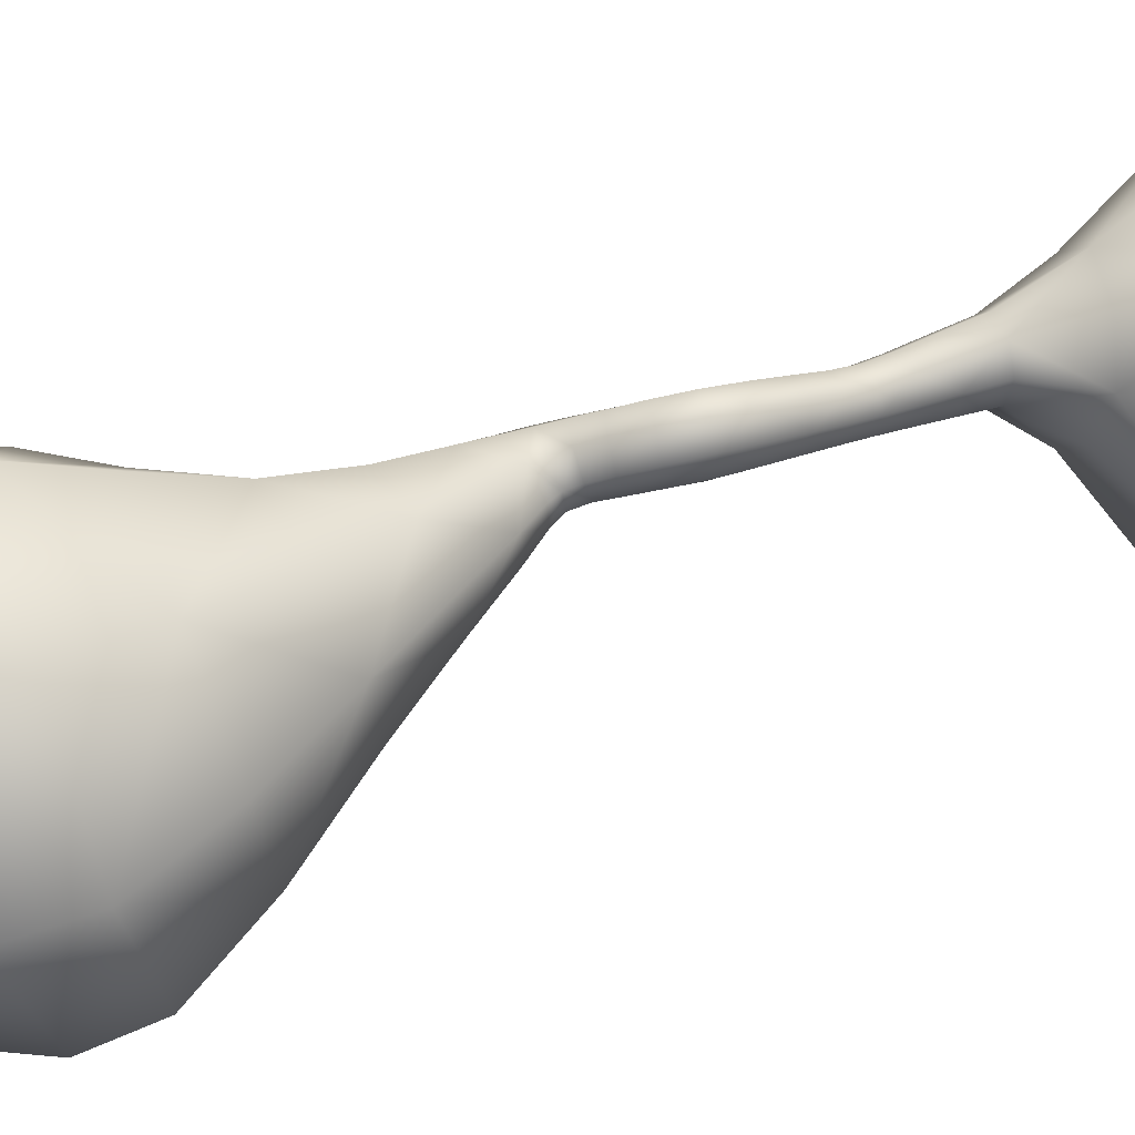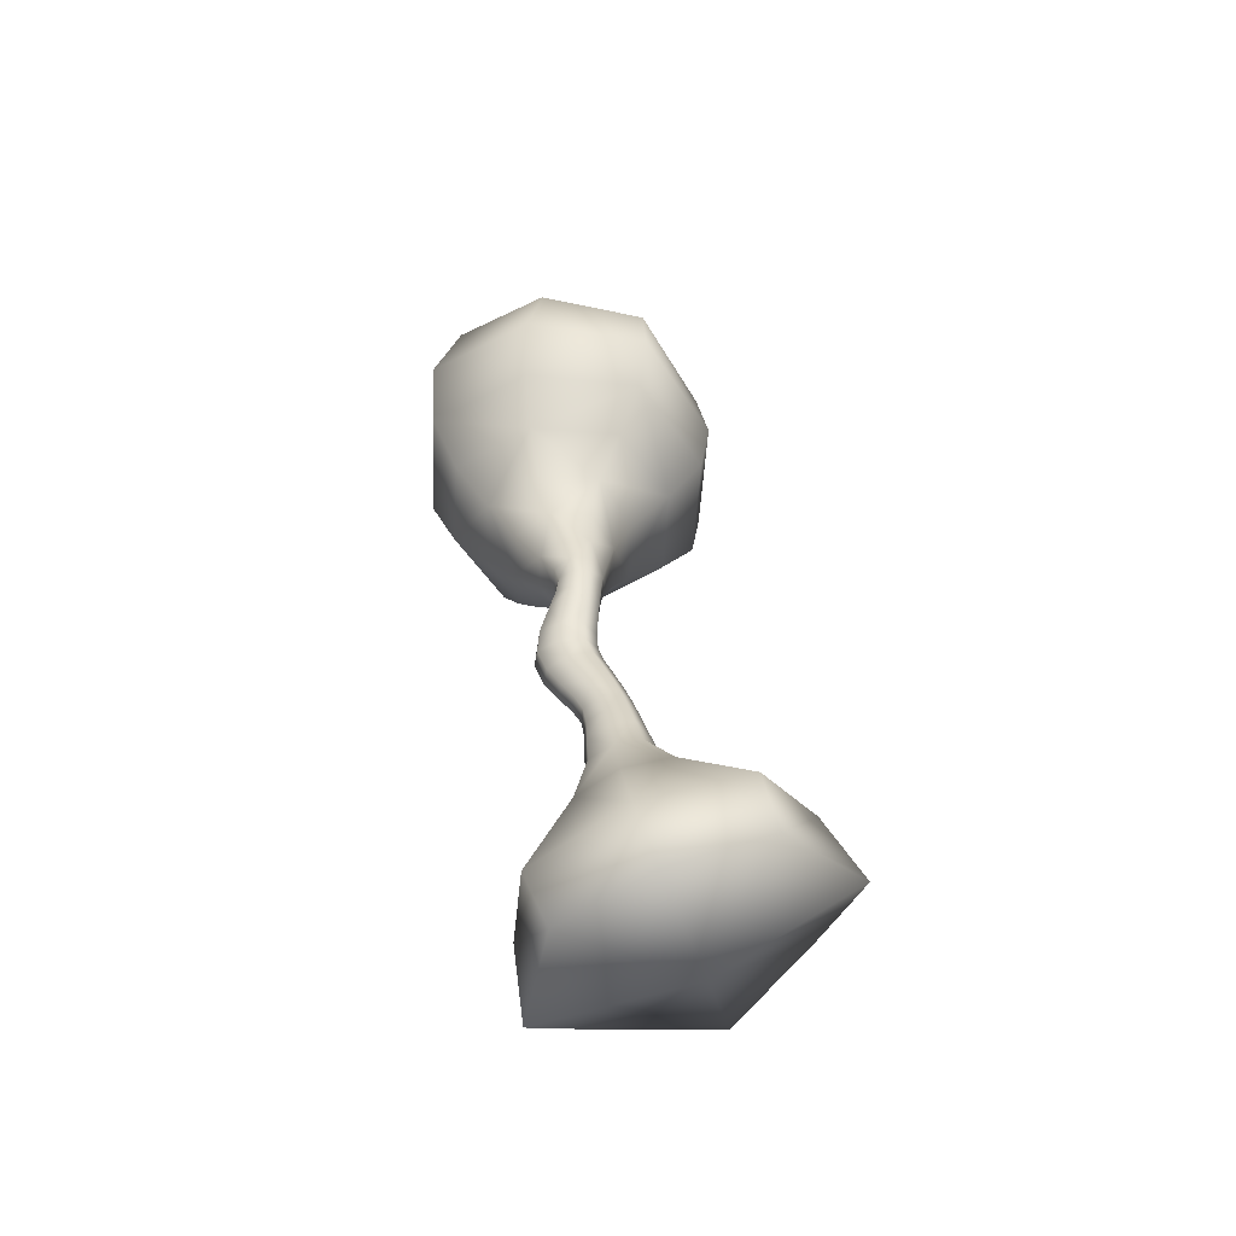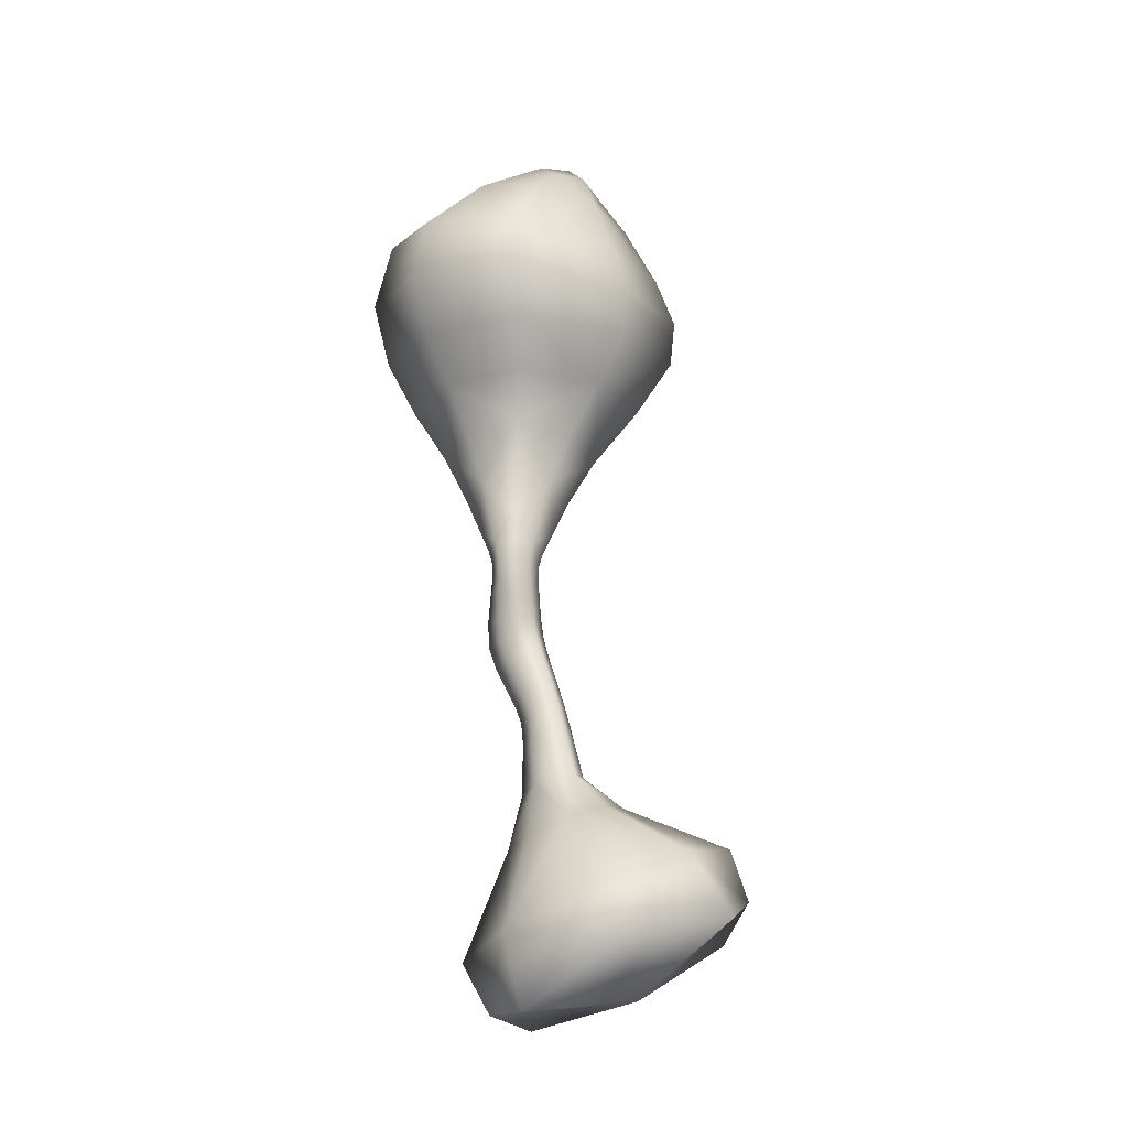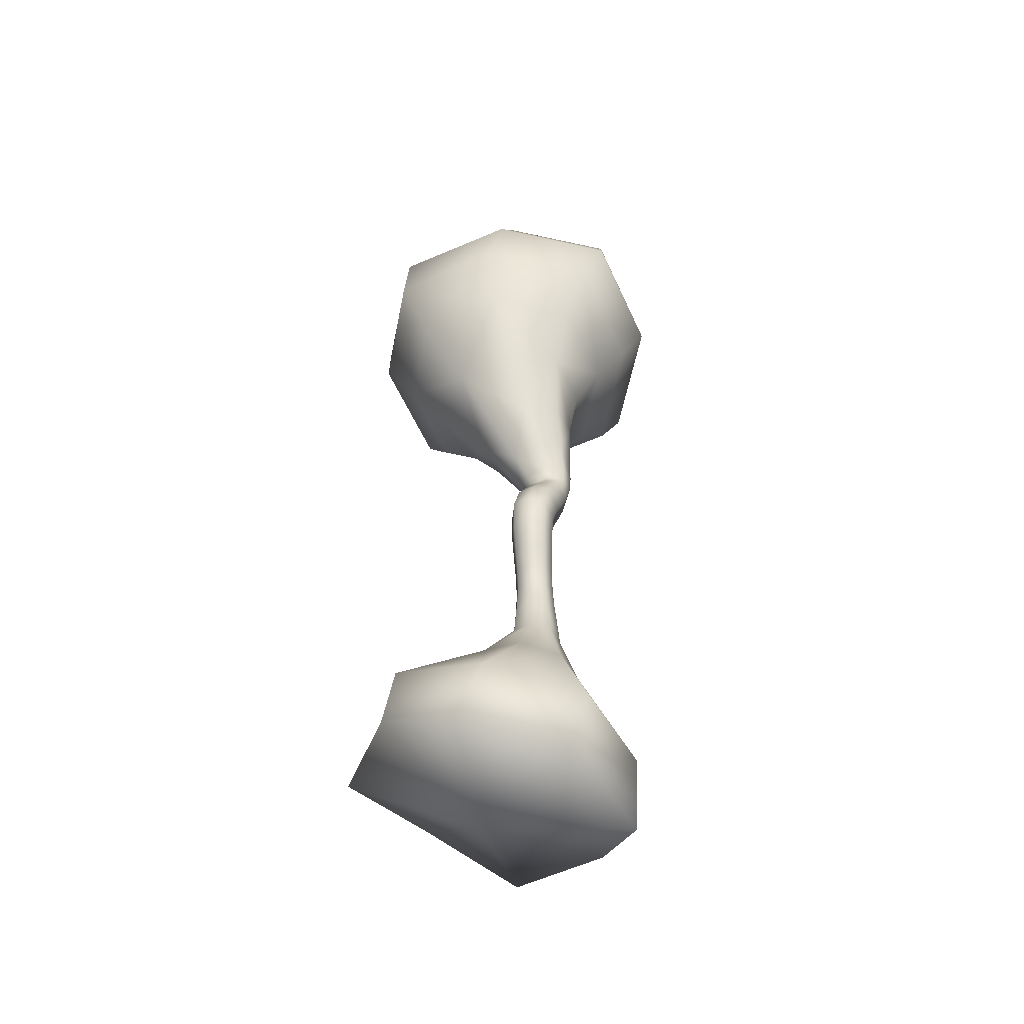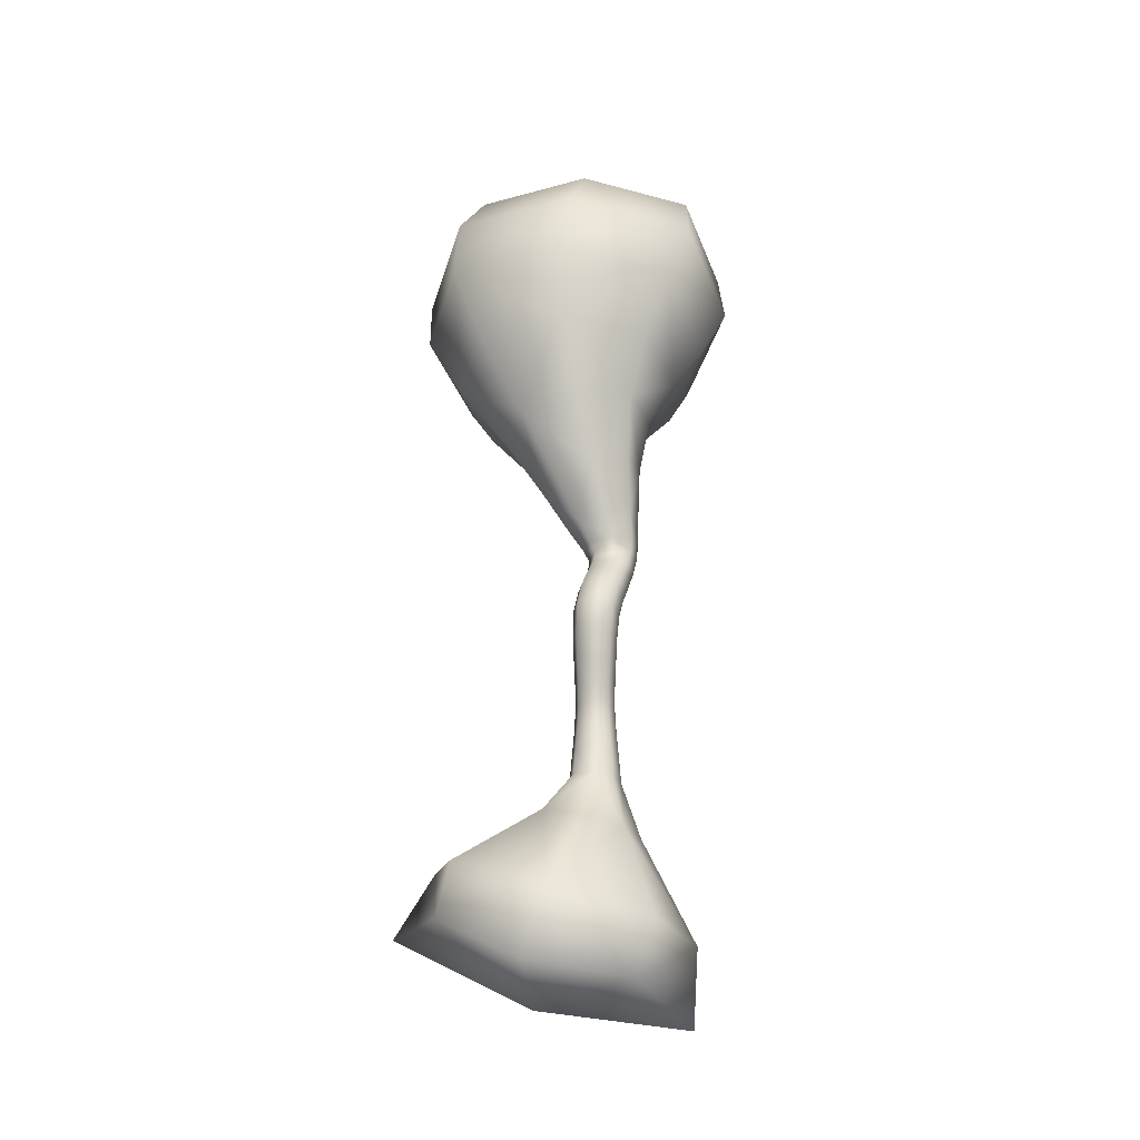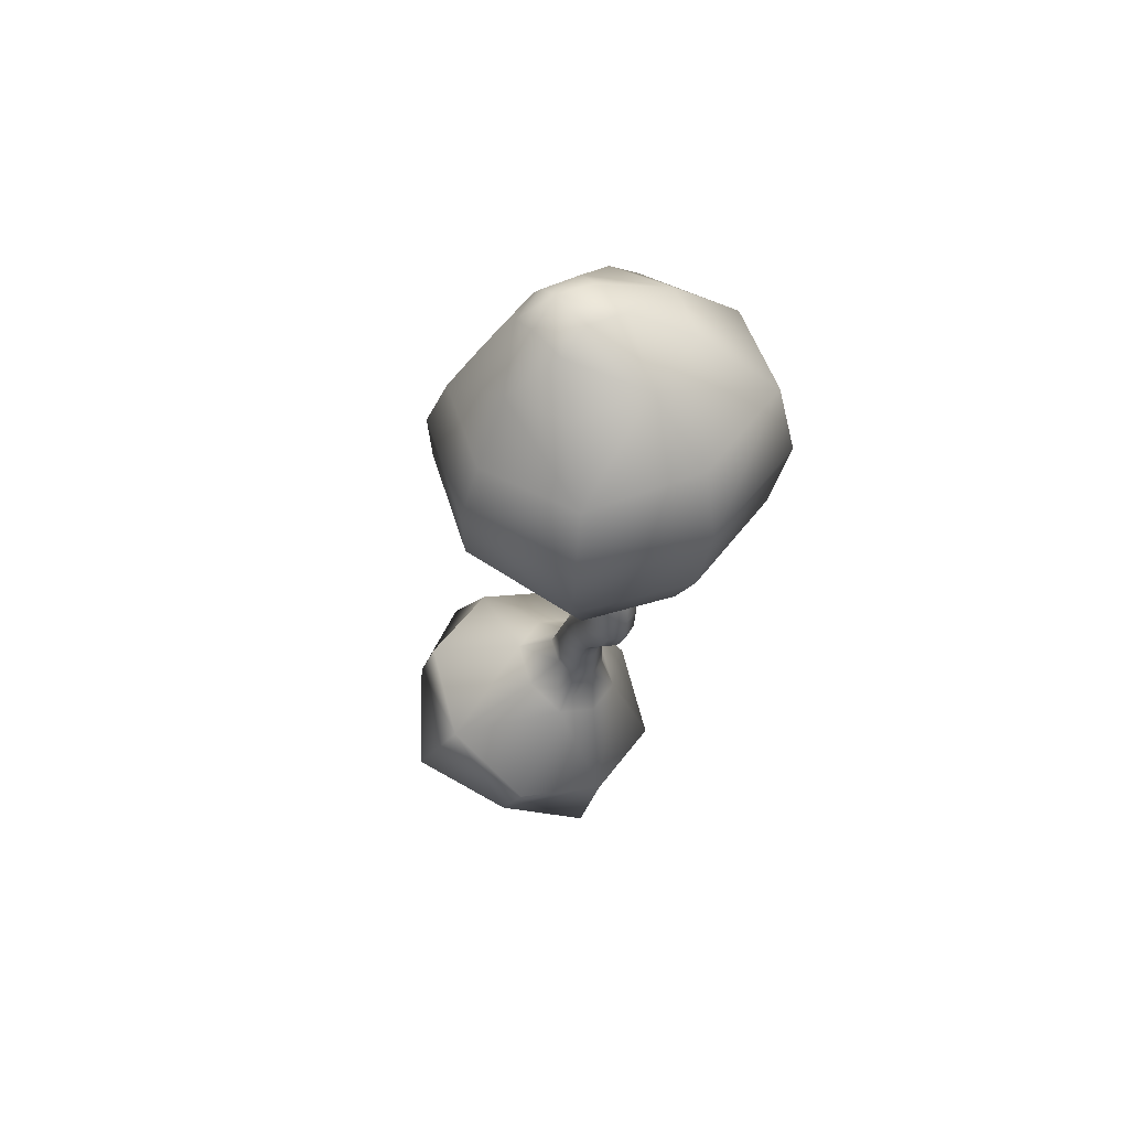
<metadata>
{"format":"obj","ext":"obj","renderer":"f3d","projection":"perspective","resolution":1024,"background":"white","views":[{"elev":73.9,"azim":68.1,"up":"+Y"},{"elev":-53.3,"azim":-76.9,"up":"+Z"},{"elev":-20.6,"azim":-45.2,"up":"+Z"},{"elev":-56.8,"azim":-173.9,"up":"+Z"},{"elev":-34.3,"azim":-178.3,"up":"+Z"},{"elev":60.9,"azim":143.1,"up":"+Z"}]}
</metadata>
<code>
o spine6_spine6_Synapse_sample.008_Vert.314
v 0.02271 -0.06415 -0.1109
v 0.1377 -0.05882 -0.05126
v 0.08207 -0.135 -0.03101
v 0.005668 -0.1834 -0.0602
v -0.07326 -0.1347 -0.08191
v -0.1052 -0.0586 -0.1319
v -0.05971 0.02602 -0.1221
v 0.02678 0.06596 -0.123
v 0.09562 0.02573 -0.0712
v 0.001058 -0.006852 0.6875
v 0.02594 -0.00101 0.6714
v 0.02374 0.03024 0.6705
v -0.0034 0.02515 0.6825
v -0.03768 0.02879 0.6737
v -0.0328 -0.003378 0.6778
v -0.03758 -0.02738 0.6587
v -0.00346 -0.02953 0.6667
v 0.02384 -0.02593 0.6555
v -0.0126 -0.1546 -0.005952
v 0.06969 -0.1269 0.01255
v 0.007155 -0.0637 0.0475
v -0.02673 -0.07576 0.04206
v -0.05862 -0.06246 0.03089
v -0.09022 -0.1262 -0.03829
v -0.1099 -0.04194 -0.06753
v -0.0666 -0.02423 0.01954
v -0.05265 0.01359 0.01372
v -0.07618 0.04213 -0.07982
v 0.006122 0.06986 -0.06132
v -0.01876 0.02565 0.01916
v 0.01313 0.01235 0.03033
v 0.08374 0.04147 -0.02898
v 0.1034 -0.04283 0.000255
v 0.0211 -0.02588 0.04168
v -0.01661 -0.05992 0.6179
v 0.04293 -0.04132 0.6218
v -0.07628 -0.04267 0.6231
v -0.119 -0.05715 0.5648
v -0.0258 -0.08568 0.5619
v 0.06734 -0.05784 0.5712
v -0.09636 0.01088 0.6369
v -0.07671 0.06488 0.6502
v -0.1191 0.1119 0.6011
v -0.1501 0.0275 0.5819
v -0.01718 0.08348 0.6541
v 0.0425 0.06623 0.6489
v 0.06719 0.1112 0.6076
v -0.026 0.1398 0.6104
v 0.06258 0.01268 0.6352
v 0.09831 0.02659 0.5904
v -0.009095 -0.05466 0.4398
v 0.06401 -0.03259 0.4411
v 0.08694 -0.05638 0.4921
v -0.008331 -0.08469 0.4818
v -0.1023 -0.05066 0.4769
v -0.08131 -0.02795 0.4394
v -0.06508 -0.005976 0.4005
v -0.01686 -0.02346 0.3953
v 0.03147 -0.008574 0.3878
v -0.1042 0.04599 0.4405
v -0.1318 0.04379 0.4826
v -0.09832 0.1363 0.4933
v -0.07866 0.1184 0.4422
v -0.06473 0.09113 0.3934
v -0.081 0.04301 0.3991
v -0.005557 0.1405 0.4436
v -0.003053 0.1646 0.5036
v 0.0909 0.1306 0.5084
v 0.06666 0.1137 0.444
v 0.03182 0.08854 0.3806
v -0.0164 0.106 0.3858
v 0.08955 0.0398 0.4428
v 0.1205 0.03616 0.5028
v 0.04773 0.03955 0.3821
v -0.03148 -0.01795 0.1578
v -0.01847 -0.01372 0.1561
v -0.01803 -0.00597 0.1745
v -0.03175 -0.01064 0.176
v -0.04469 -0.004525 0.173
v -0.04374 -0.0122 0.1552
v -0.04333 -0.01924 0.1365
v -0.03123 -0.02501 0.1385
v -0.0184 -0.02081 0.1373
v -0.04681 0.003042 0.1488
v -0.04796 0.01191 0.166
v -0.04235 0.02786 0.1595
v -0.04146 0.01777 0.1426
v -0.04115 0.0107 0.1269
v -0.04639 -0.004008 0.1316
v -0.02845 0.02201 0.141
v -0.02863 0.03254 0.158
v -0.0157 0.02642 0.161
v -0.01619 0.01625 0.1436
v -0.01622 0.009142 0.1276
v -0.02832 0.01491 0.1257
v -0.01312 0.001011 0.15
v -0.01242 0.009982 0.168
v -0.01316 -0.006093 0.1326
v -0.03184 -0.00353 0.1932
v -0.01742 0.001987 0.1929
v -0.01798 0.00735 0.2106
v -0.03281 0.001299 0.209
v -0.04717 0.008296 0.2061
v -0.04556 0.003165 0.1901
v -0.0492 0.02168 0.1848
v -0.05132 0.02803 0.2036
v -0.04574 0.04744 0.2026
v -0.04346 0.0398 0.1804
v -0.02905 0.04532 0.1801
v -0.0309 0.05349 0.2042
v -0.01654 0.0465 0.207
v -0.01533 0.03862 0.1831
v -0.01169 0.02011 0.1885
v -0.01239 0.02677 0.2095
v -0.03135 -0.04464 0.07405
v -0.0147 -0.03844 0.0744
v -0.01616 -0.03238 0.09662
v -0.03124 -0.0377 0.09715
v -0.04544 -0.03058 0.0954
v -0.047 -0.03681 0.07109
v -0.05088 -0.0155 0.06664
v -0.04902 -0.0116 0.09179
v -0.04284 0.006786 0.08859
v -0.044 0.00526 0.06329
v -0.02736 0.01146 0.06364
v -0.02776 0.01211 0.08806
v -0.01356 0.004988 0.08981
v -0.01171 0.003634 0.0666
v -0.007823 -0.01767 0.07105
v -0.009981 -0.01399 0.09342
v -0.03117 -0.03138 0.1185
v -0.01752 -0.02676 0.1175
v -0.04406 -0.02505 0.1169
v -0.04733 -0.008326 0.113
v -0.04175 0.007822 0.1093
v -0.02809 0.01244 0.1084
v -0.0152 0.006106 0.1099
v -0.01194 -0.01061 0.1138
v -0.03574 0.001752 0.2232
v -0.02104 0.00732 0.2266
v -0.0253 0.004653 0.2418
v -0.03978 -0.000101 0.2376
v -0.0545 0.005602 0.2356
v -0.05036 0.008295 0.2206
v -0.05512 0.02662 0.2209
v -0.0597 0.02144 0.2377
v -0.05518 0.03697 0.242
v -0.05011 0.04462 0.2233
v -0.0354 0.05019 0.2268
v -0.04069 0.04172 0.2461
v -0.02598 0.03602 0.2482
v -0.02079 0.04365 0.2293
v -0.01603 0.02532 0.229
v -0.02077 0.02018 0.2461
v -0.04409 -0.002189 0.2543
v -0.02945 0.002107 0.2569
v -0.03077 0.000253 0.2713
v -0.04638 -0.004019 0.2716
v -0.06211 0.000547 0.2719
v -0.05894 0.002656 0.2532
v -0.06416 0.01646 0.2549
v -0.06752 0.01385 0.272
v -0.06248 0.02706 0.2719
v -0.05955 0.03008 0.2578
v -0.0449 0.03438 0.2604
v -0.04686 0.03134 0.2716
v -0.03113 0.02677 0.2714
v -0.03006 0.02953 0.2616
v -0.02484 0.01573 0.2599
v -0.02572 0.01346 0.2713
v -0.04435 -0.005096 0.2884
v -0.02653 -0.000341 0.2847
v -0.01525 -0.000354 0.3051
v -0.03811 -0.00671 0.3121
v -0.06135 0.000979 0.3161
v -0.06243 0.000364 0.2905
v -0.0688 0.0158 0.2889
v -0.06962 0.02227 0.3134
v -0.06252 0.04311 0.3071
v -0.06321 0.031 0.2854
v -0.04539 0.03576 0.2817
v -0.03967 0.04947 0.3001
v -0.01642 0.04178 0.2961
v -0.02731 0.0303 0.2796
v -0.02094 0.01486 0.2812
v -0.008155 0.02049 0.2988
v -0.02774 -0.01015 0.3503
v 0.004565 -0.000464 0.341
v -0.06033 0.001267 0.3561
v -0.07157 0.03322 0.3534
v -0.06119 0.0646 0.3457
v -0.02889 0.07429 0.3364
v 0.003704 0.06287 0.3306
v 0.01495 0.03092 0.3333
v -0.01847 -0.09448 0.5195
v 0.08503 -0.06383 0.5317
v -0.1212 -0.06011 0.5174
v -0.1545 0.03805 0.5301
v -0.1191 0.135 0.5475
v -0.01558 0.1656 0.5597
v 0.0872 0.1312 0.5618
v 0.1205 0.03308 0.5491
f 1 2 3 4
f 1 4 5 6
f 1 6 7 8
f 1 8 9 2
f 10 11 12 13
f 10 13 14 15
f 10 15 16 17
f 10 17 18 11
f 19 20 21 22
f 19 22 23 24
f 19 24 5 4
f 19 4 3 20
f 25 24 23 26
f 25 26 27 28
f 25 28 7 6
f 25 6 5 24
f 29 28 27 30
f 29 30 31 32
f 29 32 9 8
f 29 8 7 28
f 33 32 31 34
f 33 34 21 20
f 33 20 3 2
f 33 2 9 32
f 35 36 18 17
f 35 17 16 37
f 35 37 38 39
f 35 39 40 36
f 41 37 16 15
f 41 15 14 42
f 41 42 43 44
f 41 44 38 37
f 45 42 14 13
f 45 13 12 46
f 45 46 47 48
f 45 48 43 42
f 49 46 12 11
f 49 11 18 36
f 49 36 40 50
f 49 50 47 46
f 51 52 53 54
f 51 54 55 56
f 51 56 57 58
f 51 58 59 52
f 60 56 55 61
f 60 61 62 63
f 60 63 64 65
f 60 65 57 56
f 66 63 62 67
f 66 67 68 69
f 66 69 70 71
f 66 71 64 63
f 72 69 68 73
f 72 73 53 52
f 72 52 59 74
f 72 74 70 69
f 75 76 77 78
f 75 78 79 80
f 75 80 81 82
f 75 82 83 76
f 84 80 79 85
f 84 85 86 87
f 84 87 88 89
f 84 89 81 80
f 90 87 86 91
f 90 91 92 93
f 90 93 94 95
f 90 95 88 87
f 96 93 92 97
f 96 97 77 76
f 96 76 83 98
f 96 98 94 93
f 99 100 101 102
f 99 102 103 104
f 99 104 79 78
f 99 78 77 100
f 105 104 103 106
f 105 106 107 108
f 105 108 86 85
f 105 85 79 104
f 109 108 107 110
f 109 110 111 112
f 109 112 92 91
f 109 91 86 108
f 113 112 111 114
f 113 114 101 100
f 113 100 77 97
f 113 97 92 112
f 115 116 117 118
f 115 118 119 120
f 115 120 23 22
f 115 22 21 116
f 121 120 119 122
f 121 122 123 124
f 121 124 27 26
f 121 26 23 120
f 125 124 123 126
f 125 126 127 128
f 125 128 31 30
f 125 30 27 124
f 129 128 127 130
f 129 130 117 116
f 129 116 21 34
f 129 34 31 128
f 131 132 83 82
f 131 82 81 133
f 131 133 119 118
f 131 118 117 132
f 134 133 81 89
f 134 89 88 135
f 134 135 123 122
f 134 122 119 133
f 136 135 88 95
f 136 95 94 137
f 136 137 127 126
f 136 126 123 135
f 138 137 94 98
f 138 98 83 132
f 138 132 117 130
f 138 130 127 137
f 139 140 141 142
f 139 142 143 144
f 139 144 103 102
f 139 102 101 140
f 145 144 143 146
f 145 146 147 148
f 145 148 107 106
f 145 106 103 144
f 149 148 147 150
f 149 150 151 152
f 149 152 111 110
f 149 110 107 148
f 153 152 151 154
f 153 154 141 140
f 153 140 101 114
f 153 114 111 152
f 155 156 157 158
f 155 158 159 160
f 155 160 143 142
f 155 142 141 156
f 161 160 159 162
f 161 162 163 164
f 161 164 147 146
f 161 146 143 160
f 165 164 163 166
f 165 166 167 168
f 165 168 151 150
f 165 150 147 164
f 169 168 167 170
f 169 170 157 156
f 169 156 141 154
f 169 154 151 168
f 171 172 173 174
f 171 174 175 176
f 171 176 159 158
f 171 158 157 172
f 177 176 175 178
f 177 178 179 180
f 177 180 163 162
f 177 162 159 176
f 181 180 179 182
f 181 182 183 184
f 181 184 167 166
f 181 166 163 180
f 185 184 183 186
f 185 186 173 172
f 185 172 157 170
f 185 170 167 184
f 187 188 59 58
f 187 58 57 189
f 187 189 175 174
f 187 174 173 188
f 190 189 57 65
f 190 65 64 191
f 190 191 179 178
f 190 178 175 189
f 192 191 64 71
f 192 71 70 193
f 192 193 183 182
f 192 182 179 191
f 194 193 70 74
f 194 74 59 188
f 194 188 173 186
f 194 186 183 193
f 195 196 40 39
f 195 39 38 197
f 195 197 55 54
f 195 54 53 196
f 198 197 38 44
f 198 44 43 199
f 198 199 62 61
f 198 61 55 197
f 200 199 43 48
f 200 48 47 201
f 200 201 68 67
f 200 67 62 199
f 202 201 47 50
f 202 50 40 196
f 202 196 53 73
f 202 73 68 201

</code>
